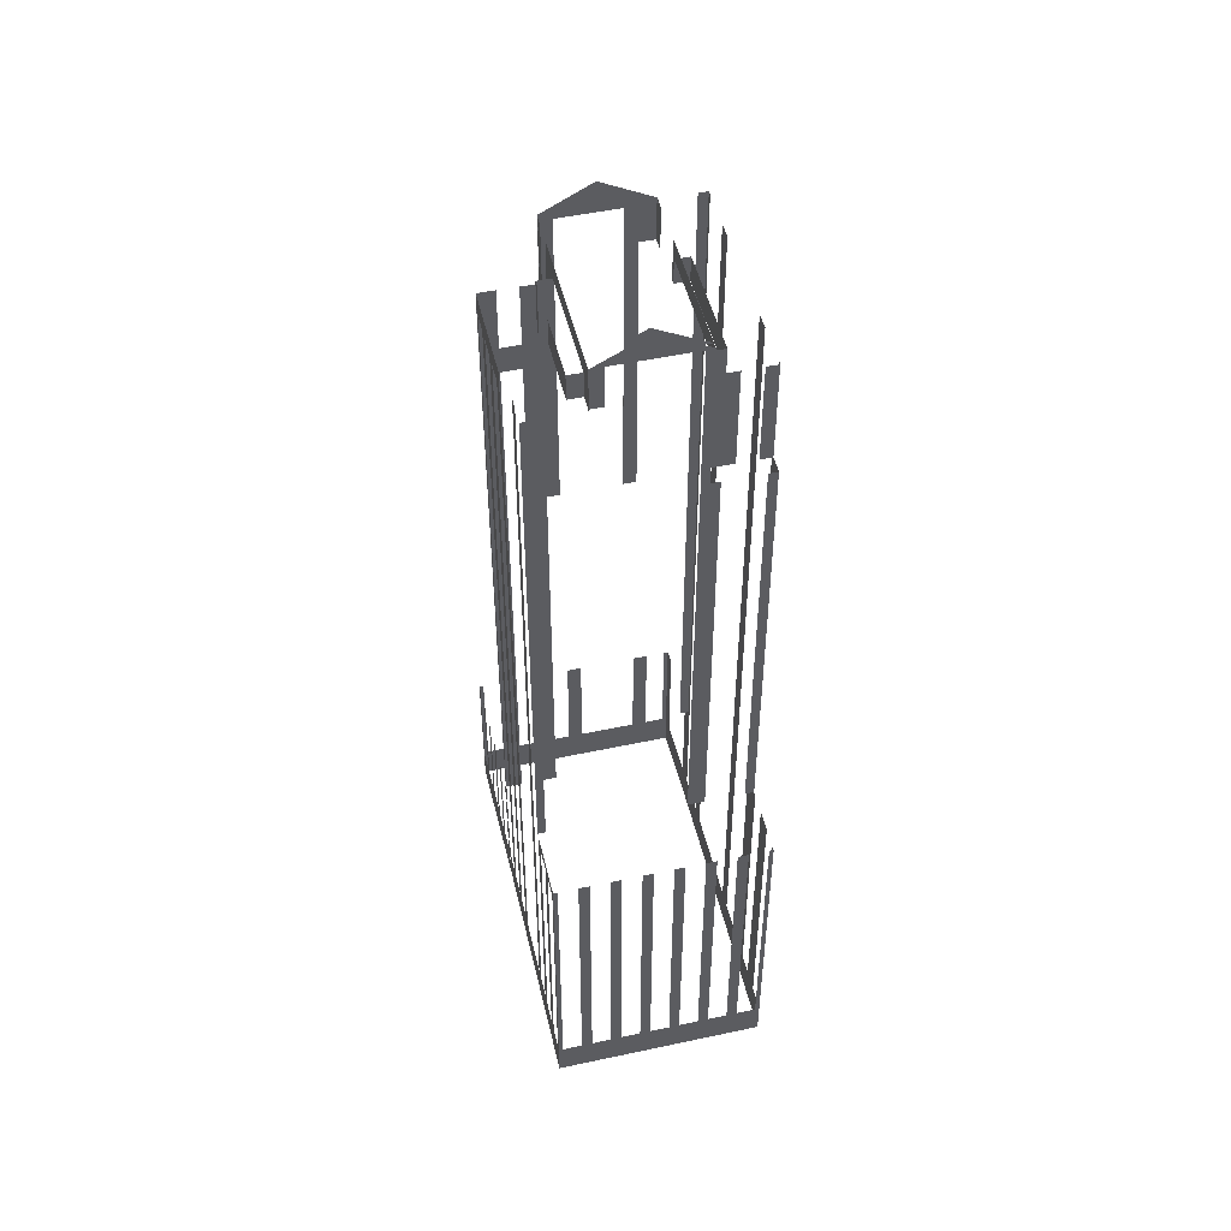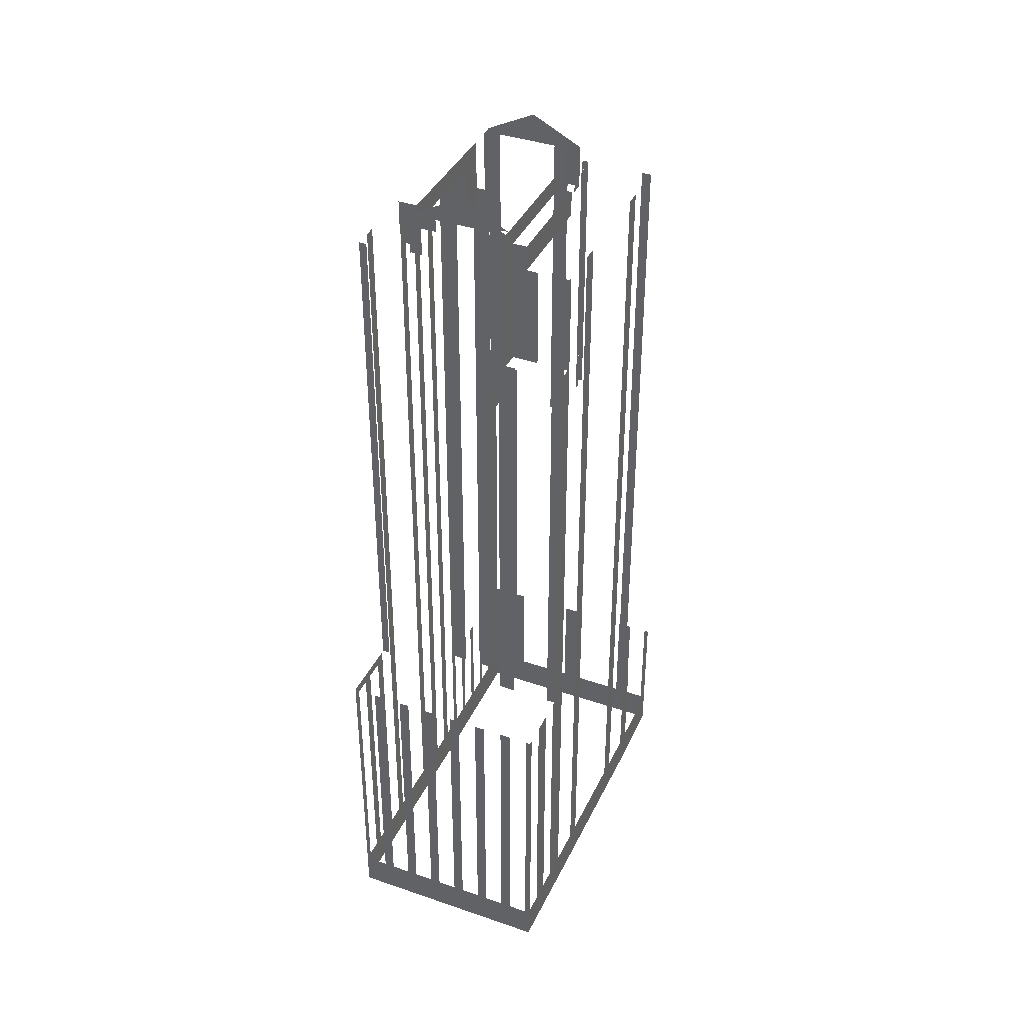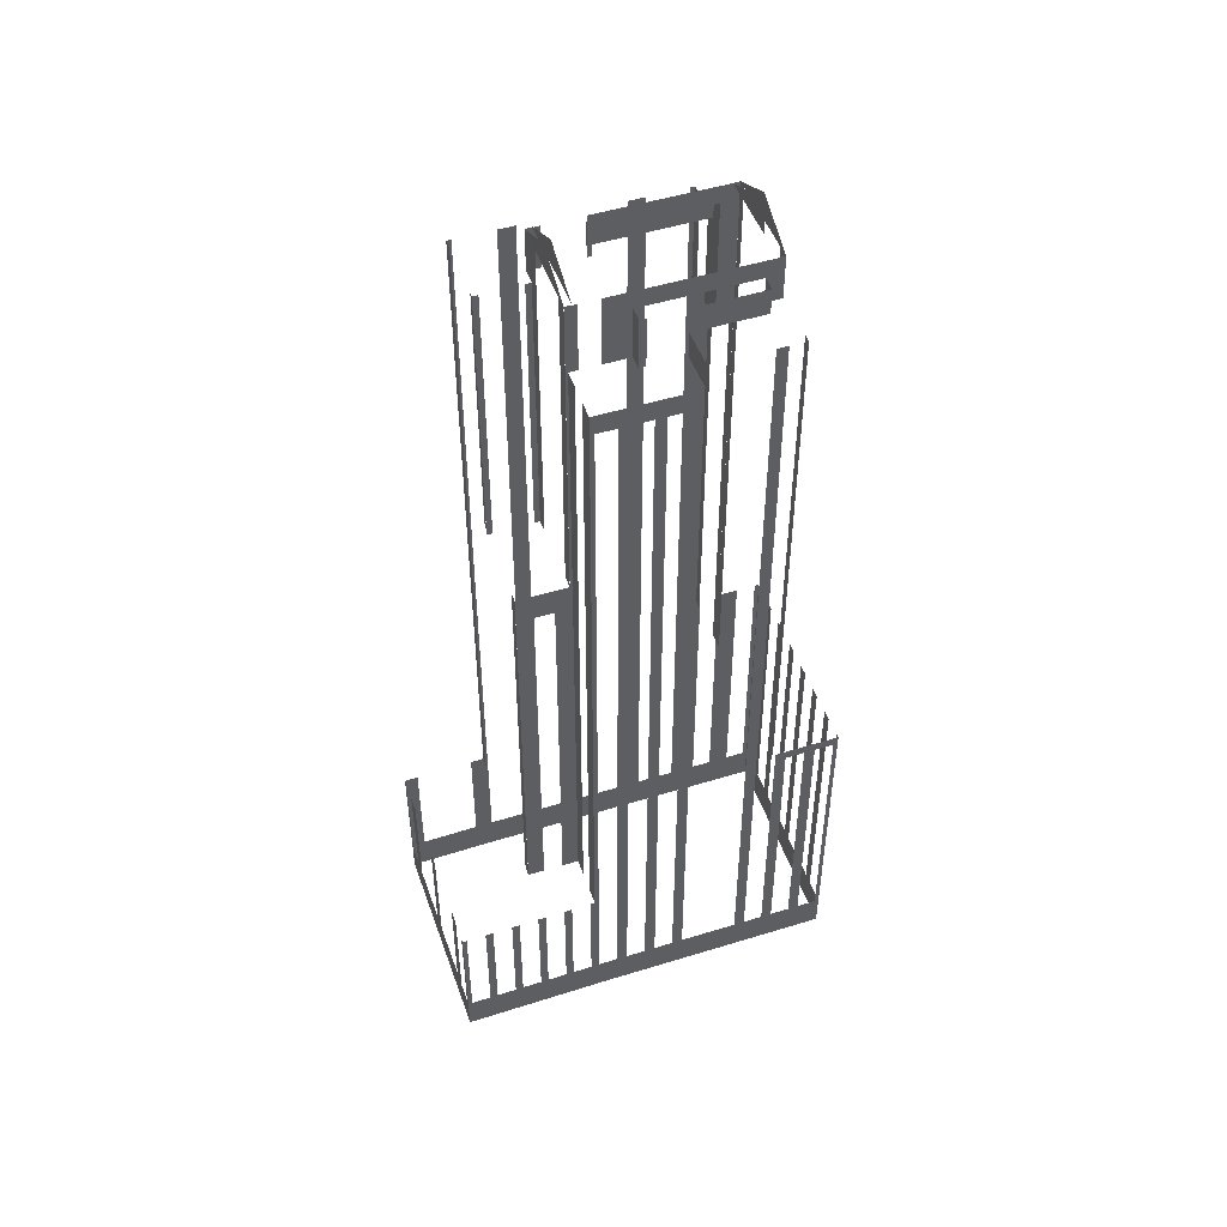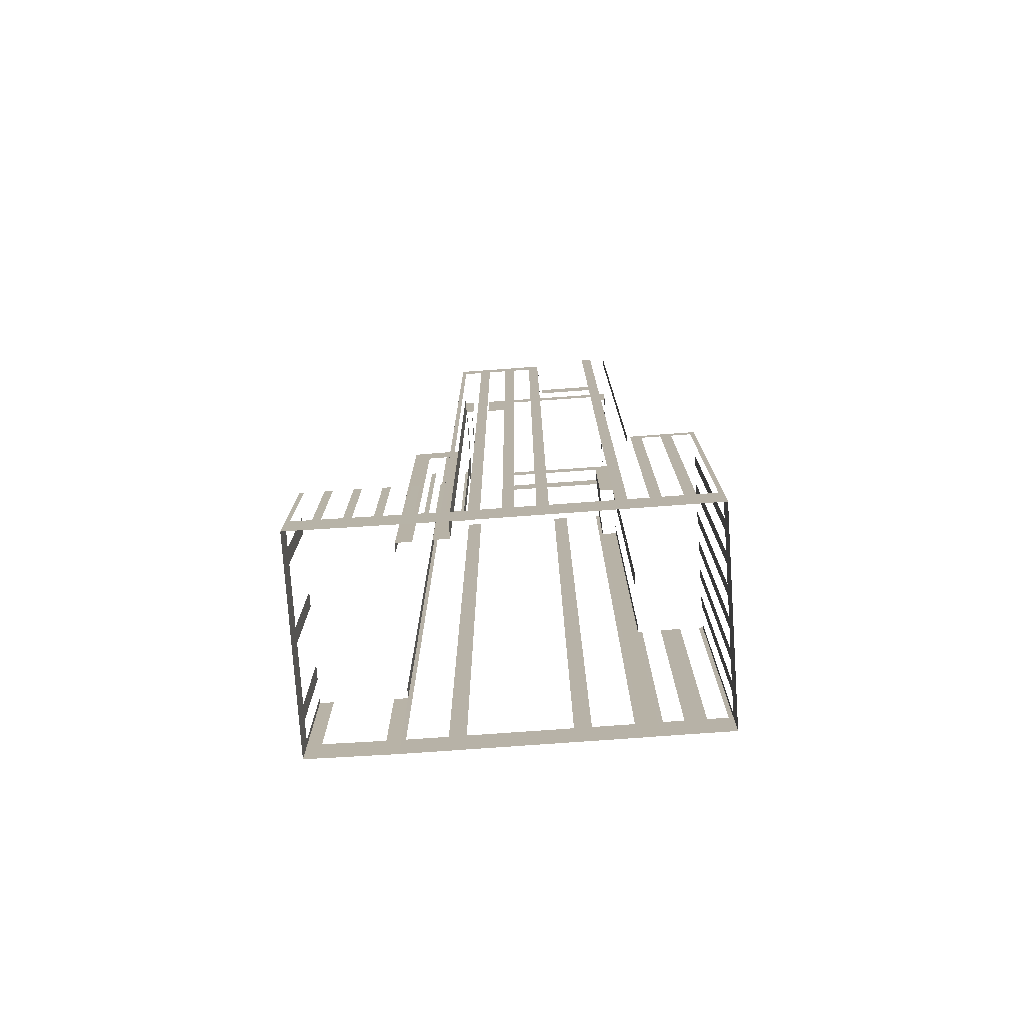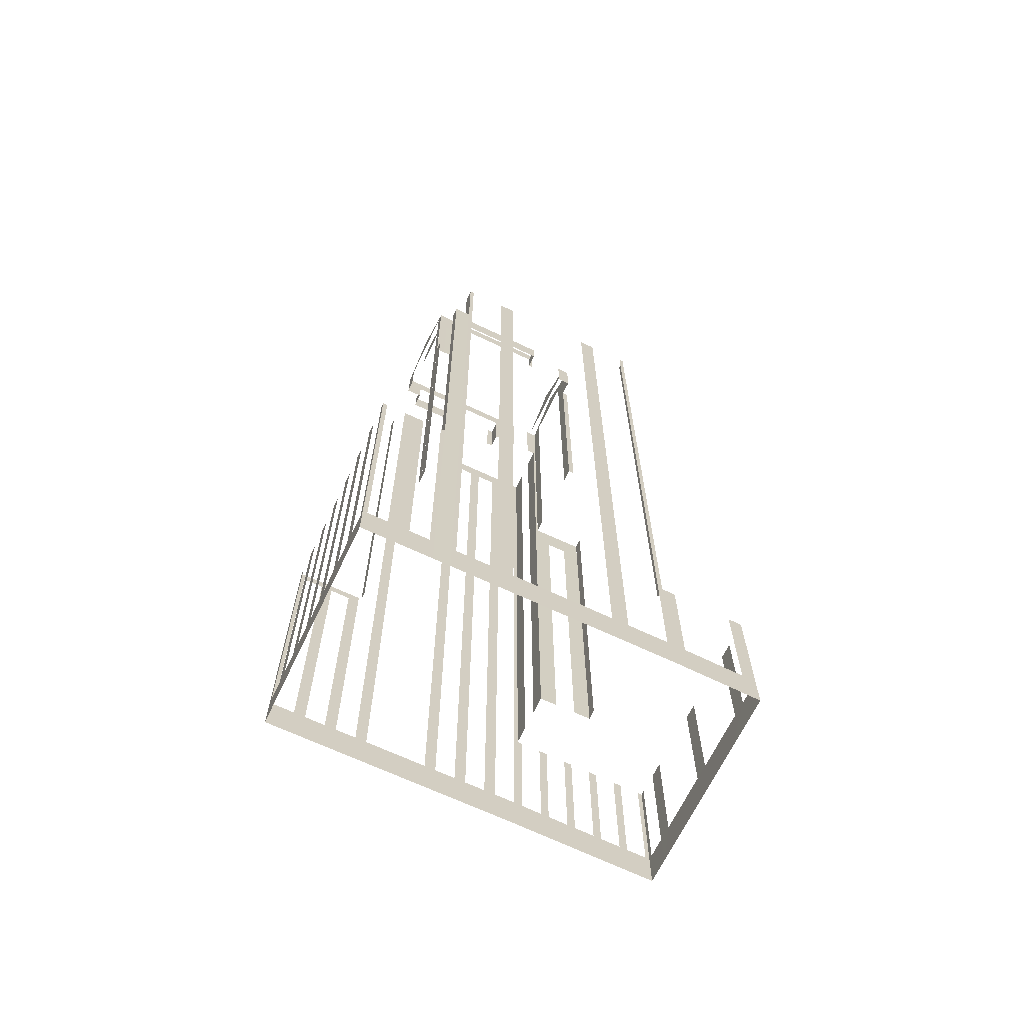
<metadata>
{"format":"obj","ext":"obj","renderer":"f3d","projection":"perspective","resolution":1024,"background":"white","views":[{"elev":49.1,"azim":138.9,"up":"+Z"},{"elev":39.0,"azim":175.6,"up":"+Z"},{"elev":49.0,"azim":43.1,"up":"+Z"},{"elev":-76.7,"azim":66.2,"up":"+Z"},{"elev":-67.3,"azim":-143.3,"up":"+Z"}]}
</metadata>
<code>
o geometryt000010000010000110010110000110000110100000110010st73_P
v 1257 -117.9 532.7
v 1255 -117.3 532.1
v 1260 -119.7 530.7
v 1253 -116.1 530.7
v 1253 -116.1 530.8
v 1260 -120.1 530.7
v 1260 -120.1 530.8
v 1260 -120.1 530.8
v 1260 -119.7 530.7
v 1253 -116.5 530.7
v 1258 -119 532.1
v 1256 -118.4 532.7
v 1258 -119 532
v 1258 -119 530.7
v 1253 -116.1 530.7
v 1253 -116.1 530.8
v 1253 -116.1 530.8
v 1253 -116.5 530.7
v 1249 -129.6 532.1
v 1250 -130.2 532.7
v 1254 -132 530.7
v 1248 -128.9 530.7
v 1247 -128.4 530.7
v 1247 -128.4 530.8
v 1253 -132.3 530.7
v 1253 -132.3 530.7
v 1253 -132.3 530.7
v 1254 -132 530.7
v 1253 -132.5 530.7
v 1253 -132.5 530.8
v 1253 -132.5 530.8
v 1253 -132.5 530.8
v 1253 -132.3 530.7
v 1253 -132.3 530.7
v 1247 -129.4 530.7
v 1251 -131.4 532
v 1247 -129.4 531.3
v 1250 -130.7 532.7
v 1250 -130.7 532.7
v 1253 -132.5 530.8
v 1253 -132.5 530.7
v 1246 -128.9 530.7
v 1247 -129.4 531.3
v 1247 -129.4 530.7
v 1247 -128.4 530.7
v 1247 -128.4 530.8
v 1247 -128.4 530.8
v 1246 -128.9 530.7
v 1238 -135.3 463.1
v 1237 -136.3 472.3
v 1238 -135.3 472.3
v 1240 -131.2 463.1
v 1237 -136.3 460.3
v 1240 -131.2 472.3
v 1241 -130.3 472.3
v 1241 -130.3 460.3
v 1252 -143.8 463.1
v 1252 -144 472.3
v 1252 -143.8 472.3
v 1250 -143.1 463.1
v 1250 -143 460.3
v 1252 -144 460.3
v 1250 -143.1 472.3
v 1250 -143 472.3
v 1249 -142.5 463.1
v 1249 -142.5 472.3
v 1245 -140.4 463.1
v 1245 -140.4 472.3
v 1244 -139.9 472.3
v 1244 -139.9 463.1
v 1241 -138.2 460.3
v 1240 -137.7 463.1
v 1240 -137.7 472.3
v 1239 -137.2 472.3
v 1239 -137.2 463.1
v 1238 -136.4 463.1
v 1237 -136.3 460.3
v 1238 -136.4 472.3
v 1237 -136.3 472.3
v 1241 -130 527.3
v 1241 -130 463.1
v 1241 -130.3 472.3
v 1241 -130.3 527.3
v 1242 -127.2 463.1
v 1241 -130.3 460.3
v 1243 -126.1 527.3
v 1242 -127.2 527.3
v 1243 -126.1 463.1
v 1246 -119.3 463.1
v 1249 -115.1 460.3
v 1247 -118.2 527.3
v 1246 -119.3 527.3
v 1247 -118.2 463.1
v 1248 -115.4 463.1
v 1248 -115.4 527.3
v 1249 -115.1 519.3
v 1249 -115.1 527.3
v 1241 -130.3 527.3
v 1241 -130.3 472.3
v 1241 -130.6 472.3
v 1241 -130.6 527.3
v 1245 -132.8 527.3
v 1245 -132.8 505.9
v 1246 -132.9 505.9
v 1246 -132.9 527.3
v 1251 -135.6 505.3
v 1251 -135.6 472.3
v 1251 -136 472.3
v 1251 -136 505.3
v 1246 -132.9 527.3
v 1246 -132.9 505.3
v 1246 -132.5 505.3
v 1246 -132.5 527.3
v 1247 -129.8 527.3
v 1247 -129.8 505.3
v 1247 -129.4 505.3
v 1247 -129.4 527.3
v 1246 -128.9 527.3
v 1246 -128.9 530.7
v 1247 -129.4 527.3
v 1247 -129.4 530.7
v 1247 -129.4 527.3
v 1246 -128.9 530.7
v 1246 -128.9 527.3
v 1246 -128.9 527.3
v 1247 -128.4 530.7
v 1247 -128.4 527.3
v 1247 -128.3 527.3
v 1247 -128 530.7
v 1247 -128 527.3
v 1247 -128.3 527.3
v 1247 -128.4 530.7
v 1248 -125 529.3
v 1248 -125 527.3
v 1248 -125.2 527.3
v 1248 -125.2 530.7
v 1248 -125 530.7
v 1249 -124.8 529.3
v 1247 -129.4 527.3
v 1247 -129.4 505.3
v 1248 -129.9 505.3
v 1248 -129.9 530.7
v 1247 -129.4 530.7
v 1253 -132.5 530.7
v 1252 -132 505.3
v 1253 -132.5 505.3
v 1252 -132 530.7
v 1253 -132.5 530.7
v 1248 -124.4 529.3
v 1248 -124.2 527.3
v 1248 -124.4 527.3
v 1252 -116.7 529.3
v 1252 -116.7 527.3
v 1248 -124.9 527.3
v 1248 -124.4 529.3
v 1248 -124.4 527.3
v 1248 -125 529.3
v 1248 -125 527.3
v 1249 -124.8 529.3
v 1248 -125 530.7
v 1253 -117.3 530.7
v 1253 -117.3 529.3
v 1249 -114 460.3
v 1249 -115.1 460.3
v 1249 -115.1 519.3
v 1249 -114 485.3
v 1249 -114 519.3
v 1249 -115.6 527.3
v 1249 -115.6 519.3
v 1249 -115.3 519.3
v 1249 -115.1 519.3
v 1249 -115.1 527.3
v 1252 -116.7 527.3
v 1252 -116.7 519.3
v 1251 -116.3 519.3
v 1251 -116.3 527.3
v 1249 -113.7 463.1
v 1249 -114 485.3
v 1249 -113.7 485.3
v 1250 -112.3 463.1
v 1249 -114 460.3
v 1250 -112.3 485.3
v 1251 -110.9 485.3
v 1251 -110.9 463.1
v 1252 -109.2 460.3
v 1252 -109.5 463.1
v 1252 -109.5 485.3
v 1252 -109.2 485.3
v 1250 -114.3 519.3
v 1250 -114.3 485.3
v 1249 -114 485.3
v 1249 -114 519.3
v 1253 -116.1 519.3
v 1253 -116.1 485.3
v 1253 -115.8 485.3
v 1253 -115.8 519.3
v 1253 -133.5 503
v 1253 -133.5 472.3
v 1253 -132.5 472.3
v 1253 -132.5 472.3
v 1253 -132.5 472.3
v 1253 -132.3 472.3
v 1253 -132.5 505.3
v 1253 -132.3 525.3
v 1253 -132.3 530.7
v 1253 -132.5 530.7
v 1251 -136 505.3
v 1252 -134.8 503
v 1251 -136 472.3
v 1252 -135 472.3
v 1252 -134.8 472.3
v 1252 -116.7 527.3
v 1252 -116.8 519.3
v 1252 -116.7 519.3
v 1252 -116.7 529.3
v 1253 -117.3 529.3
v 1253 -117.3 519.3
v 1252 -109.4 463.1
v 1252 -109.2 485.3
v 1252 -109.4 485.3
v 1253 -110.1 463.1
v 1252 -109.2 460.3
v 1253 -110.1 485.3
v 1254 -110.5 485.3
v 1254 -110.5 463.1
v 1256 -111.2 463.1
v 1256 -111.2 485.3
v 1256 -111.6 485.3
v 1256 -111.6 463.1
v 1258 -112.3 463.1
v 1258 -112.3 485.3
v 1258 -112.7 485.3
v 1258 -112.7 463.1
v 1260 -113.4 463.1
v 1266 -116.9 460.3
v 1260 -113.4 485.3
v 1260 -113.8 485.3
v 1260 -113.8 463.1
v 1262 -114.5 463.1
v 1262 -114.5 485.3
v 1263 -114.9 485.3
v 1263 -114.9 463.1
v 1264 -115.6 463.1
v 1264 -115.6 485.3
v 1265 -116 485.3
v 1265 -116 463.1
v 1266 -116.7 463.1
v 1266 -116.7 485.3
v 1266 -116.9 485.3
v 1257 -134.6 463.1
v 1257 -134.3 472.3
v 1257 -134.6 472.3
v 1256 -136 463.1
v 1257 -134.3 460.3
v 1256 -136 472.3
v 1256 -136.5 472.3
v 1256 -136.5 463.1
v 1255 -137.9 463.1
v 1255 -137.9 472.3
v 1255 -138.5 472.3
v 1255 -138.5 463.1
v 1254 -139.8 463.1
v 1252 -144 460.3
v 1254 -139.8 472.3
v 1254 -140.4 472.3
v 1254 -140.4 463.1
v 1253 -141.8 463.1
v 1253 -141.8 472.3
v 1253 -142.3 472.3
v 1253 -142.3 463.1
v 1252 -143.7 463.1
v 1252 -143.7 472.3
v 1252 -144 472.3
v 1253 -117.3 529.3
v 1253 -117.2 519.3
v 1253 -117.3 519.3
v 1253 -117.3 530.7
v 1253 -117.1 519.3
v 1253 -116.5 530.7
v 1253 -116.5 519.3
v 1253 -116.5 519.3
v 1253 -116.4 519.3
v 1253 -116.1 530.7
v 1253 -116.1 519.3
v 1254 -116.4 485.3
v 1253 -116.1 485.3
v 1253 -116.1 519.3
v 1254 -116.4 530.7
v 1253 -116.1 530.7
v 1260 -119.7 530.7
v 1260 -119.7 527.5
v 1259 -119.2 527.5
v 1259 -119.2 530.7
v 1264 -121.7 527.3
v 1264 -121.7 485.3
v 1263 -121.4 485.3
v 1263 -121.4 527.3
v 1253 -132.3 525.3
v 1253 -132.3 472.3
v 1254 -132.7 472.3
v 1255 -133 472.3
v 1255 -133 525.3
v 1256 -133.7 525.3
v 1256 -133.7 472.3
v 1257 -134.3 472.3
v 1257 -134.3 525.3
v 1253 -132.3 525.3
v 1254 -132 525.3
v 1253 -132.3 530.7
v 1254 -132 530.7
v 1254 -132 525.3
v 1254 -132 530.7
v 1254 -132 525.3
v 1254 -131.7 525.3
v 1254 -131.7 530.7
v 1254 -130.3 525.3
v 1255 -128.5 525.3
v 1255 -128.5 529.3
v 1254 -130.3 530.7
v 1255 -128.5 529.3
v 1258 -122.8 529.3
v 1259 -122.5 529.3
v 1259 -120.8 530.7
v 1259 -121 529.3
v 1259 -120.8 529.3
v 1255 -128.5 525.3
v 1256 -129 525.3
v 1255 -128.5 529.3
v 1256 -129.1 529.3
v 1256 -129.1 525.3
v 1256 -129.1 529.3
v 1256 -129.1 525.3
v 1257 -128.6 525.3
v 1257 -128.6 529.3
v 1258 -125.9 529.3
v 1258 -125.9 527.3
v 1260 -121.5 527.3
v 1260 -121.3 527.3
v 1260 -121.3 529.3
v 1266 -117.8 485.3
v 1264 -121.5 485.3
v 1265 -119.3 484.5
v 1265 -118.6 484.5
v 1266 -117.2 484.5
v 1266 -116.9 485.3
v 1264 -121.5 463.1
v 1264 -120.7 484.5
v 1263 -122.8 463.1
v 1264 -121.7 460.3
v 1264 -120.7 463.1
v 1263 -123.6 527.3
v 1263 -122.8 527.3
v 1263 -123.6 463.1
v 1261 -127.6 463.1
v 1261 -127.6 460.3
v 1261 -127.6 525.3
v 1260 -128.4 523.7
v 1260 -128.4 463.1
v 1259 -130.5 523.7
v 1257 -134.3 525.3
v 1260 -129.8 523.7
v 1257 -134.3 472.3
v 1257 -134 523.7
v 1258 -132.6 523.7
v 1258 -131.9 523.7
v 1257 -134.3 460.3
v 1257 -134 463.1
v 1259 -130.5 463.1
v 1258 -131.9 463.1
v 1258 -132.6 463.1
v 1260 -129.8 463.1
v 1266 -117.8 460.3
v 1265 -119.3 463.1
v 1266 -117.2 463.1
v 1266 -116.9 460.3
v 1265 -118.6 463.1
v 1258 -126.1 525.3
v 1261 -127.5 525.3
v 1258 -126.1 527.3
v 1261 -127.6 527.3
v 1261 -127.6 525.3
v 1259 -120.8 527.3
v 1259 -120.8 527.3
v 1259 -120.8 529.3
v 1260 -121.3 529.3
v 1260 -121.3 527.3
v 1259 -120.8 527.3
v 1260 -120.2 527.3
v 1259 -120.8 529.3
v 1259 -120.8 530.7
v 1260 -120.1 530.7
v 1260 -120.1 527.3
v 1260 -119.7 527.3
v 1260 -119.7 530.7
v 1260 -119.7 527.3
f 1 3 2
f 3 4 5
f 3 5 2
f 10 11 12
f 13 10 14
f 18 16 15
f 21 19 20
f 22 23 24
f 21 24 19
f 25 28 26
f 32 33 34
f 35 36 37
f 38 37 36
f 35 40 36
f 41 40 35
f 42 44 43
f 49 50 51
f 52 53 49
f 50 49 53
f 54 55 52
f 55 56 52
f 56 53 52
f 57 58 59
f 60 61 57
f 58 57 62
f 64 65 60
f 60 65 61
f 64 66 65
f 68 69 67
f 69 70 67
f 67 70 71
f 61 67 71
f 70 72 71
f 73 74 72
f 74 75 72
f 72 75 71
f 76 77 75
f 75 77 71
f 78 79 76
f 80 81 82
f 80 82 83
f 84 85 81
f 82 81 85
f 86 84 87
f 86 88 84
f 88 85 84
f 89 90 88
f 88 90 85
f 91 89 92
f 91 93 89
f 93 90 89
f 94 90 93
f 94 95 96
f 96 90 94
f 95 97 96
f 98 99 100
f 98 100 101
f 102 103 104
f 102 104 105
f 106 107 108
f 106 108 109
f 110 111 112
f 110 112 113
f 114 115 116
f 114 116 117
f 118 120 119
f 119 120 121
f 120 122 121
f 123 124 125
f 129 130 131
f 129 131 132
f 133 134 135
f 136 133 135
f 136 137 133
f 137 138 133
f 139 140 141
f 142 139 141
f 143 139 142
f 144 145 146
f 147 145 144
f 149 150 151
f 150 149 152
f 153 150 152
f 157 155 154
f 159 160 161
f 162 159 161
f 163 164 165
f 163 165 166
f 166 165 167
f 168 169 170
f 170 171 172
f 173 174 175
f 173 175 176
f 177 178 179
f 180 181 177
f 178 177 181
f 182 183 180
f 183 184 180
f 184 185 180
f 185 181 180
f 186 185 184
f 187 188 186
f 188 185 186
f 189 190 191
f 189 191 192
f 193 194 195
f 193 195 196
f 197 198 199
f 201 197 200
f 202 197 201
f 203 202 204
f 203 197 202
f 205 206 204
f 206 203 204
f 207 208 203
f 203 208 197
f 207 209 208
f 209 210 208
f 210 211 208
f 212 213 214
f 215 213 212
f 213 215 216
f 217 213 216
f 218 219 220
f 221 222 218
f 219 218 222
f 223 224 221
f 224 225 221
f 225 222 221
f 225 226 222
f 227 228 226
f 228 229 226
f 226 229 222
f 229 230 222
f 231 232 230
f 232 233 230
f 230 233 222
f 234 235 233
f 233 235 222
f 236 237 234
f 237 238 234
f 238 235 234
f 239 235 238
f 240 241 239
f 241 242 239
f 242 235 239
f 243 235 242
f 244 245 243
f 245 246 243
f 246 235 243
f 247 235 246
f 248 249 247
f 249 235 247
f 250 251 252
f 253 254 250
f 251 250 254
f 255 256 253
f 256 257 253
f 257 254 253
f 257 258 254
f 259 260 258
f 260 261 258
f 258 261 254
f 262 263 261
f 261 263 254
f 264 265 262
f 265 266 262
f 266 263 262
f 267 263 266
f 268 269 267
f 269 270 267
f 270 263 267
f 271 263 270
f 272 273 271
f 279 281 280
f 282 279 283
f 282 283 284
f 285 286 287
f 288 285 287
f 289 288 287
f 290 291 292
f 290 292 293
f 294 295 296
f 294 296 297
f 298 299 300
f 300 301 302
f 298 300 302
f 303 304 305
f 303 305 306
f 307 308 309
f 308 310 309
f 312 313 314
f 312 314 315
f 316 317 318
f 319 316 318
f 320 321 319
f 322 323 321
f 321 323 319
f 324 323 322
f 325 323 324
f 326 327 328
f 327 329 328
f 331 332 333
f 331 333 334
f 335 336 337
f 337 338 339
f 335 337 339
f 340 341 342
f 342 343 340
f 343 344 340
f 340 344 345
f 341 346 347
f 342 341 347
f 348 349 346
f 349 350 346
f 350 347 346
f 351 348 352
f 351 353 348
f 348 353 349
f 353 354 355
f 349 353 355
f 354 356 357
f 357 358 354
f 354 358 355
f 359 356 360
f 361 356 359
f 357 356 361
f 362 363 360
f 363 364 360
f 364 365 360
f 365 359 360
f 367 363 362
f 368 366 355
f 368 369 366
f 369 370 366
f 367 366 370
f 358 371 355
f 371 368 355
f 349 372 373
f 350 349 373
f 374 372 375
f 374 376 372
f 376 373 372
f 345 374 375
f 344 374 345
f 342 373 376
f 342 376 343
f 364 370 369
f 364 369 365
f 377 378 379
f 378 380 379
f 380 378 381
f 382 383 384
f 384 385 382
f 385 386 382
f 391 388 392
f 392 393 391
f 394 391 393
f 6 7 8
f 6 9 7
f 11 10 13
f 15 16 17
f 21 22 24
f 25 26 27
f 29 30 31
f 32 29 33
f 29 32 30
f 38 36 39
f 45 46 47
f 48 46 45
f 61 62 57
f 63 64 60
f 65 67 61
f 79 77 76
f 124 123 126
f 124 126 127
f 126 128 127
f 144 146 148
f 154 155 156
f 158 157 154
f 168 170 172
f 197 199 200
f 273 263 271
f 274 275 276
f 277 278 274
f 278 275 274
f 278 277 279
f 278 279 280
f 282 281 279
f 310 308 311
f 320 319 318
f 329 327 330
f 362 366 367
f 359 368 371
f 359 371 361
f 387 388 389
f 389 388 390
f 388 391 390
f 394 393 395

</code>
